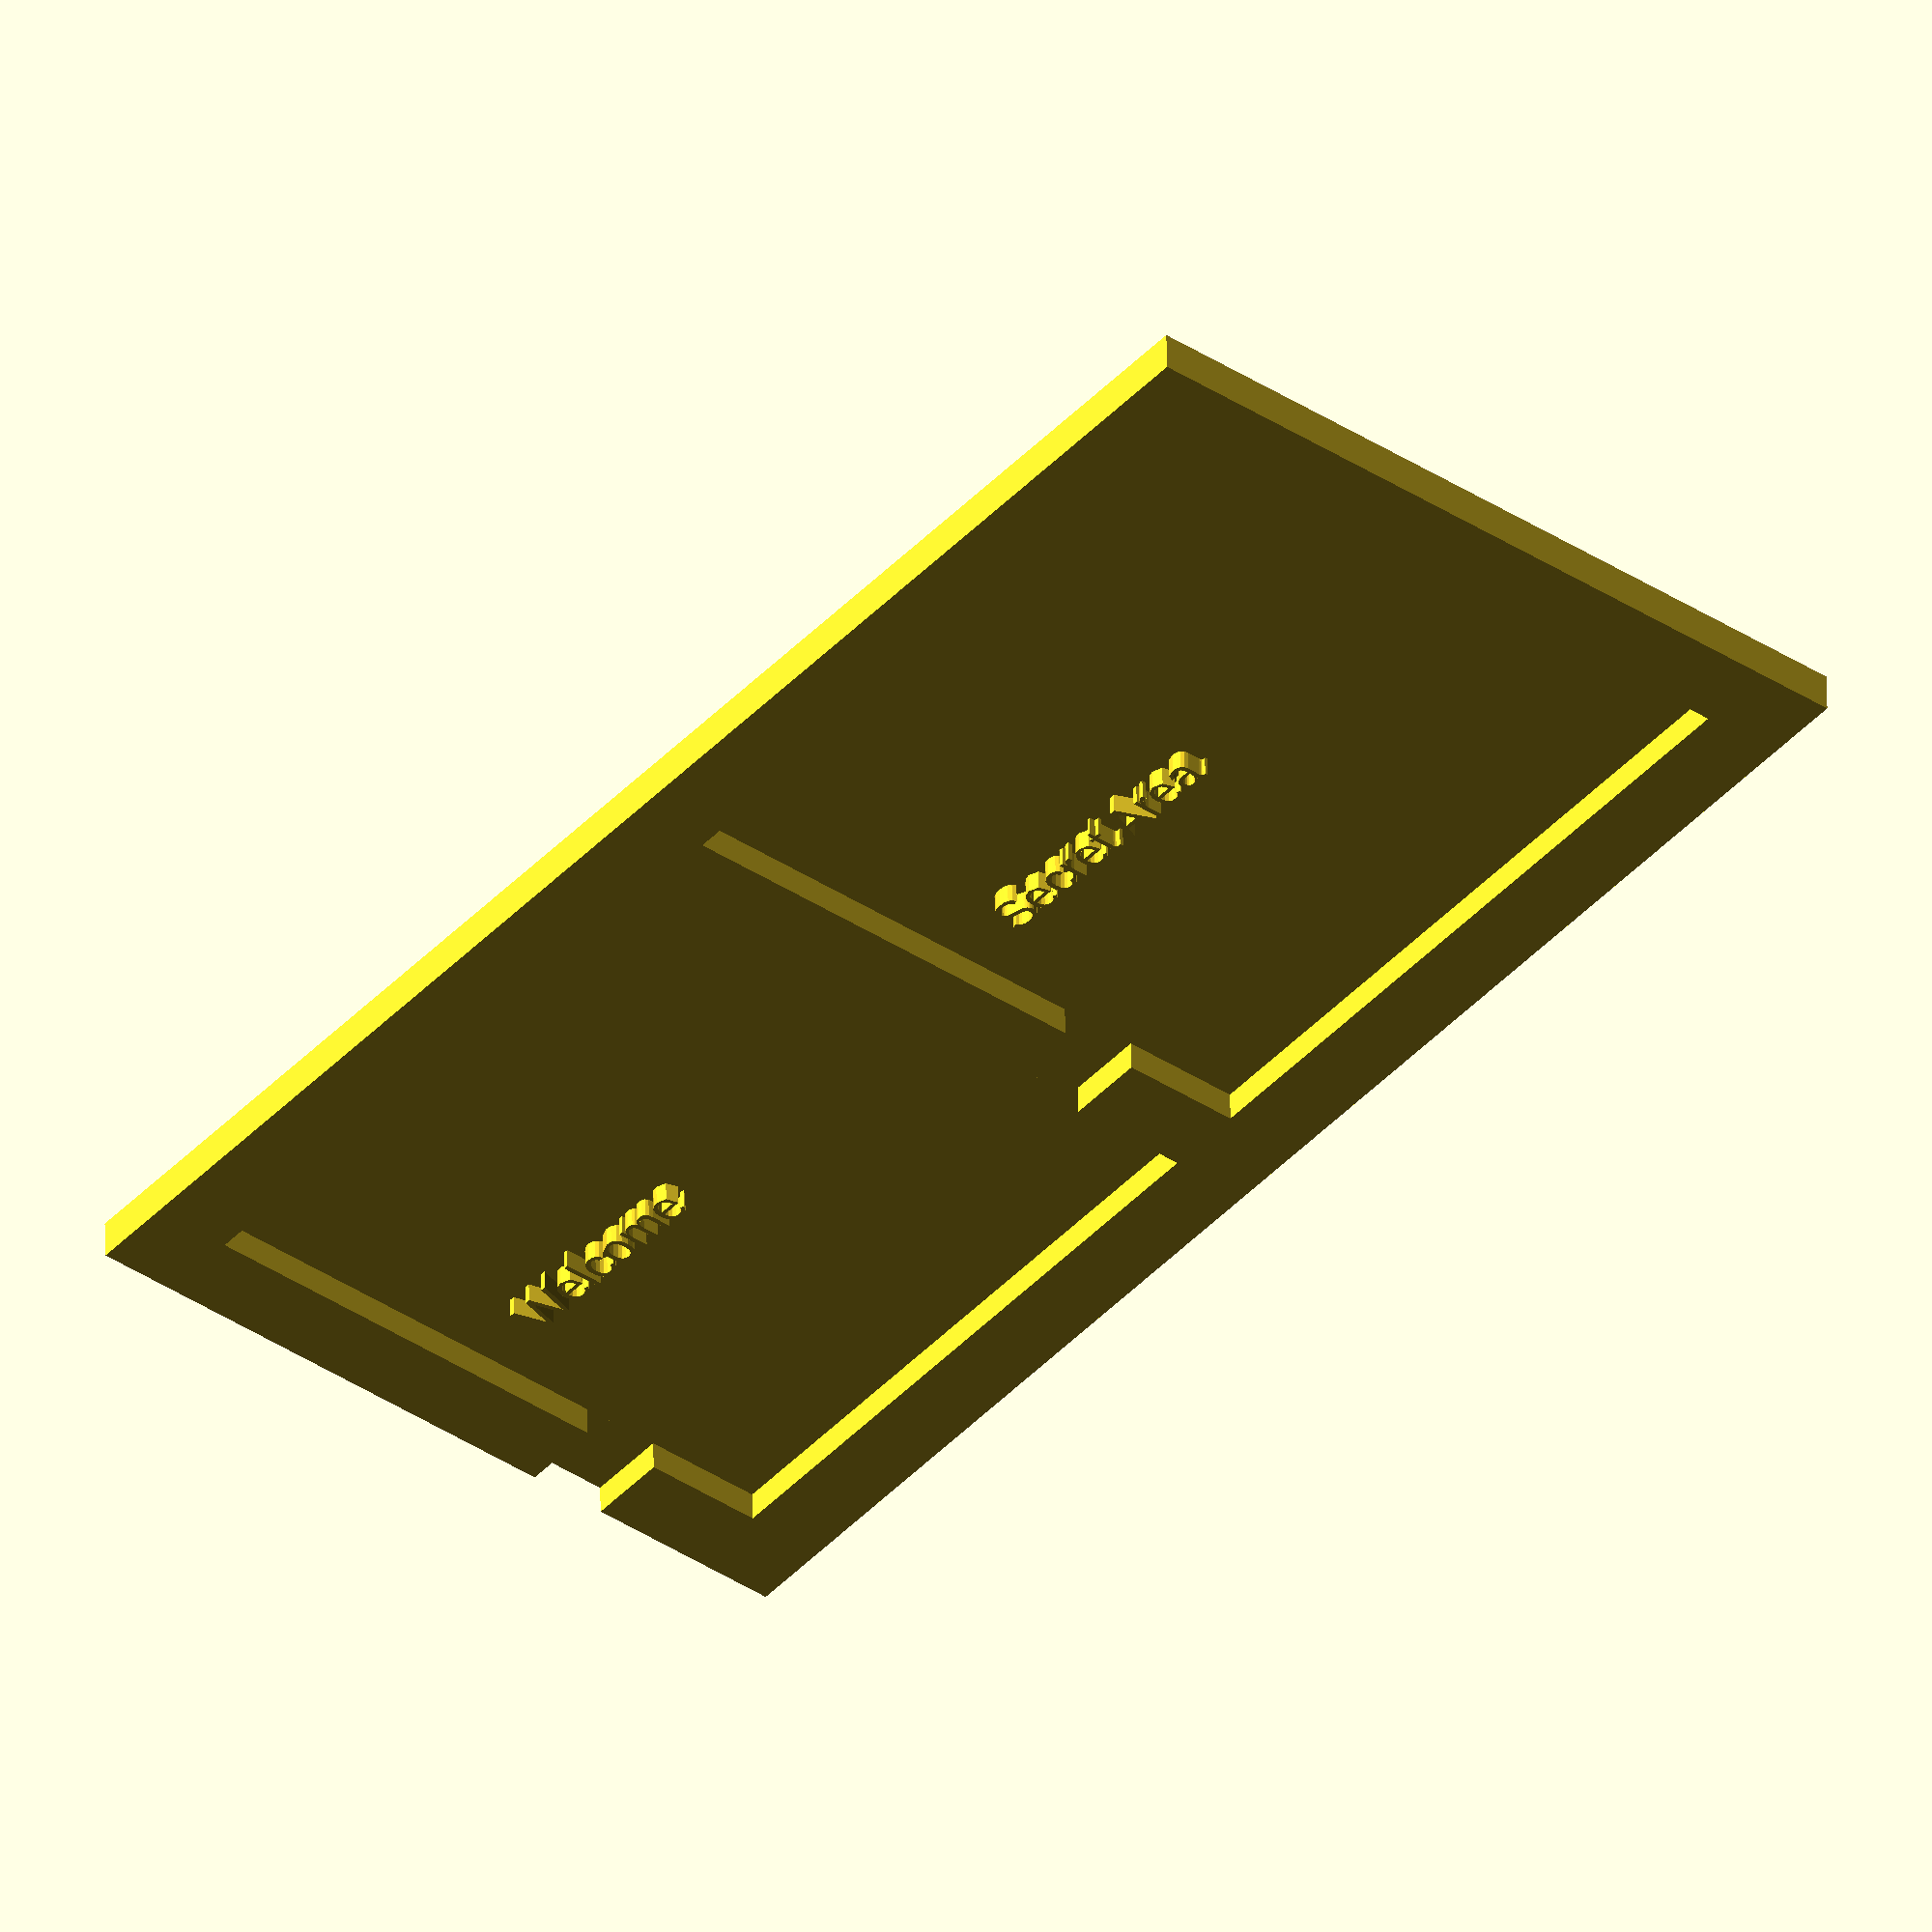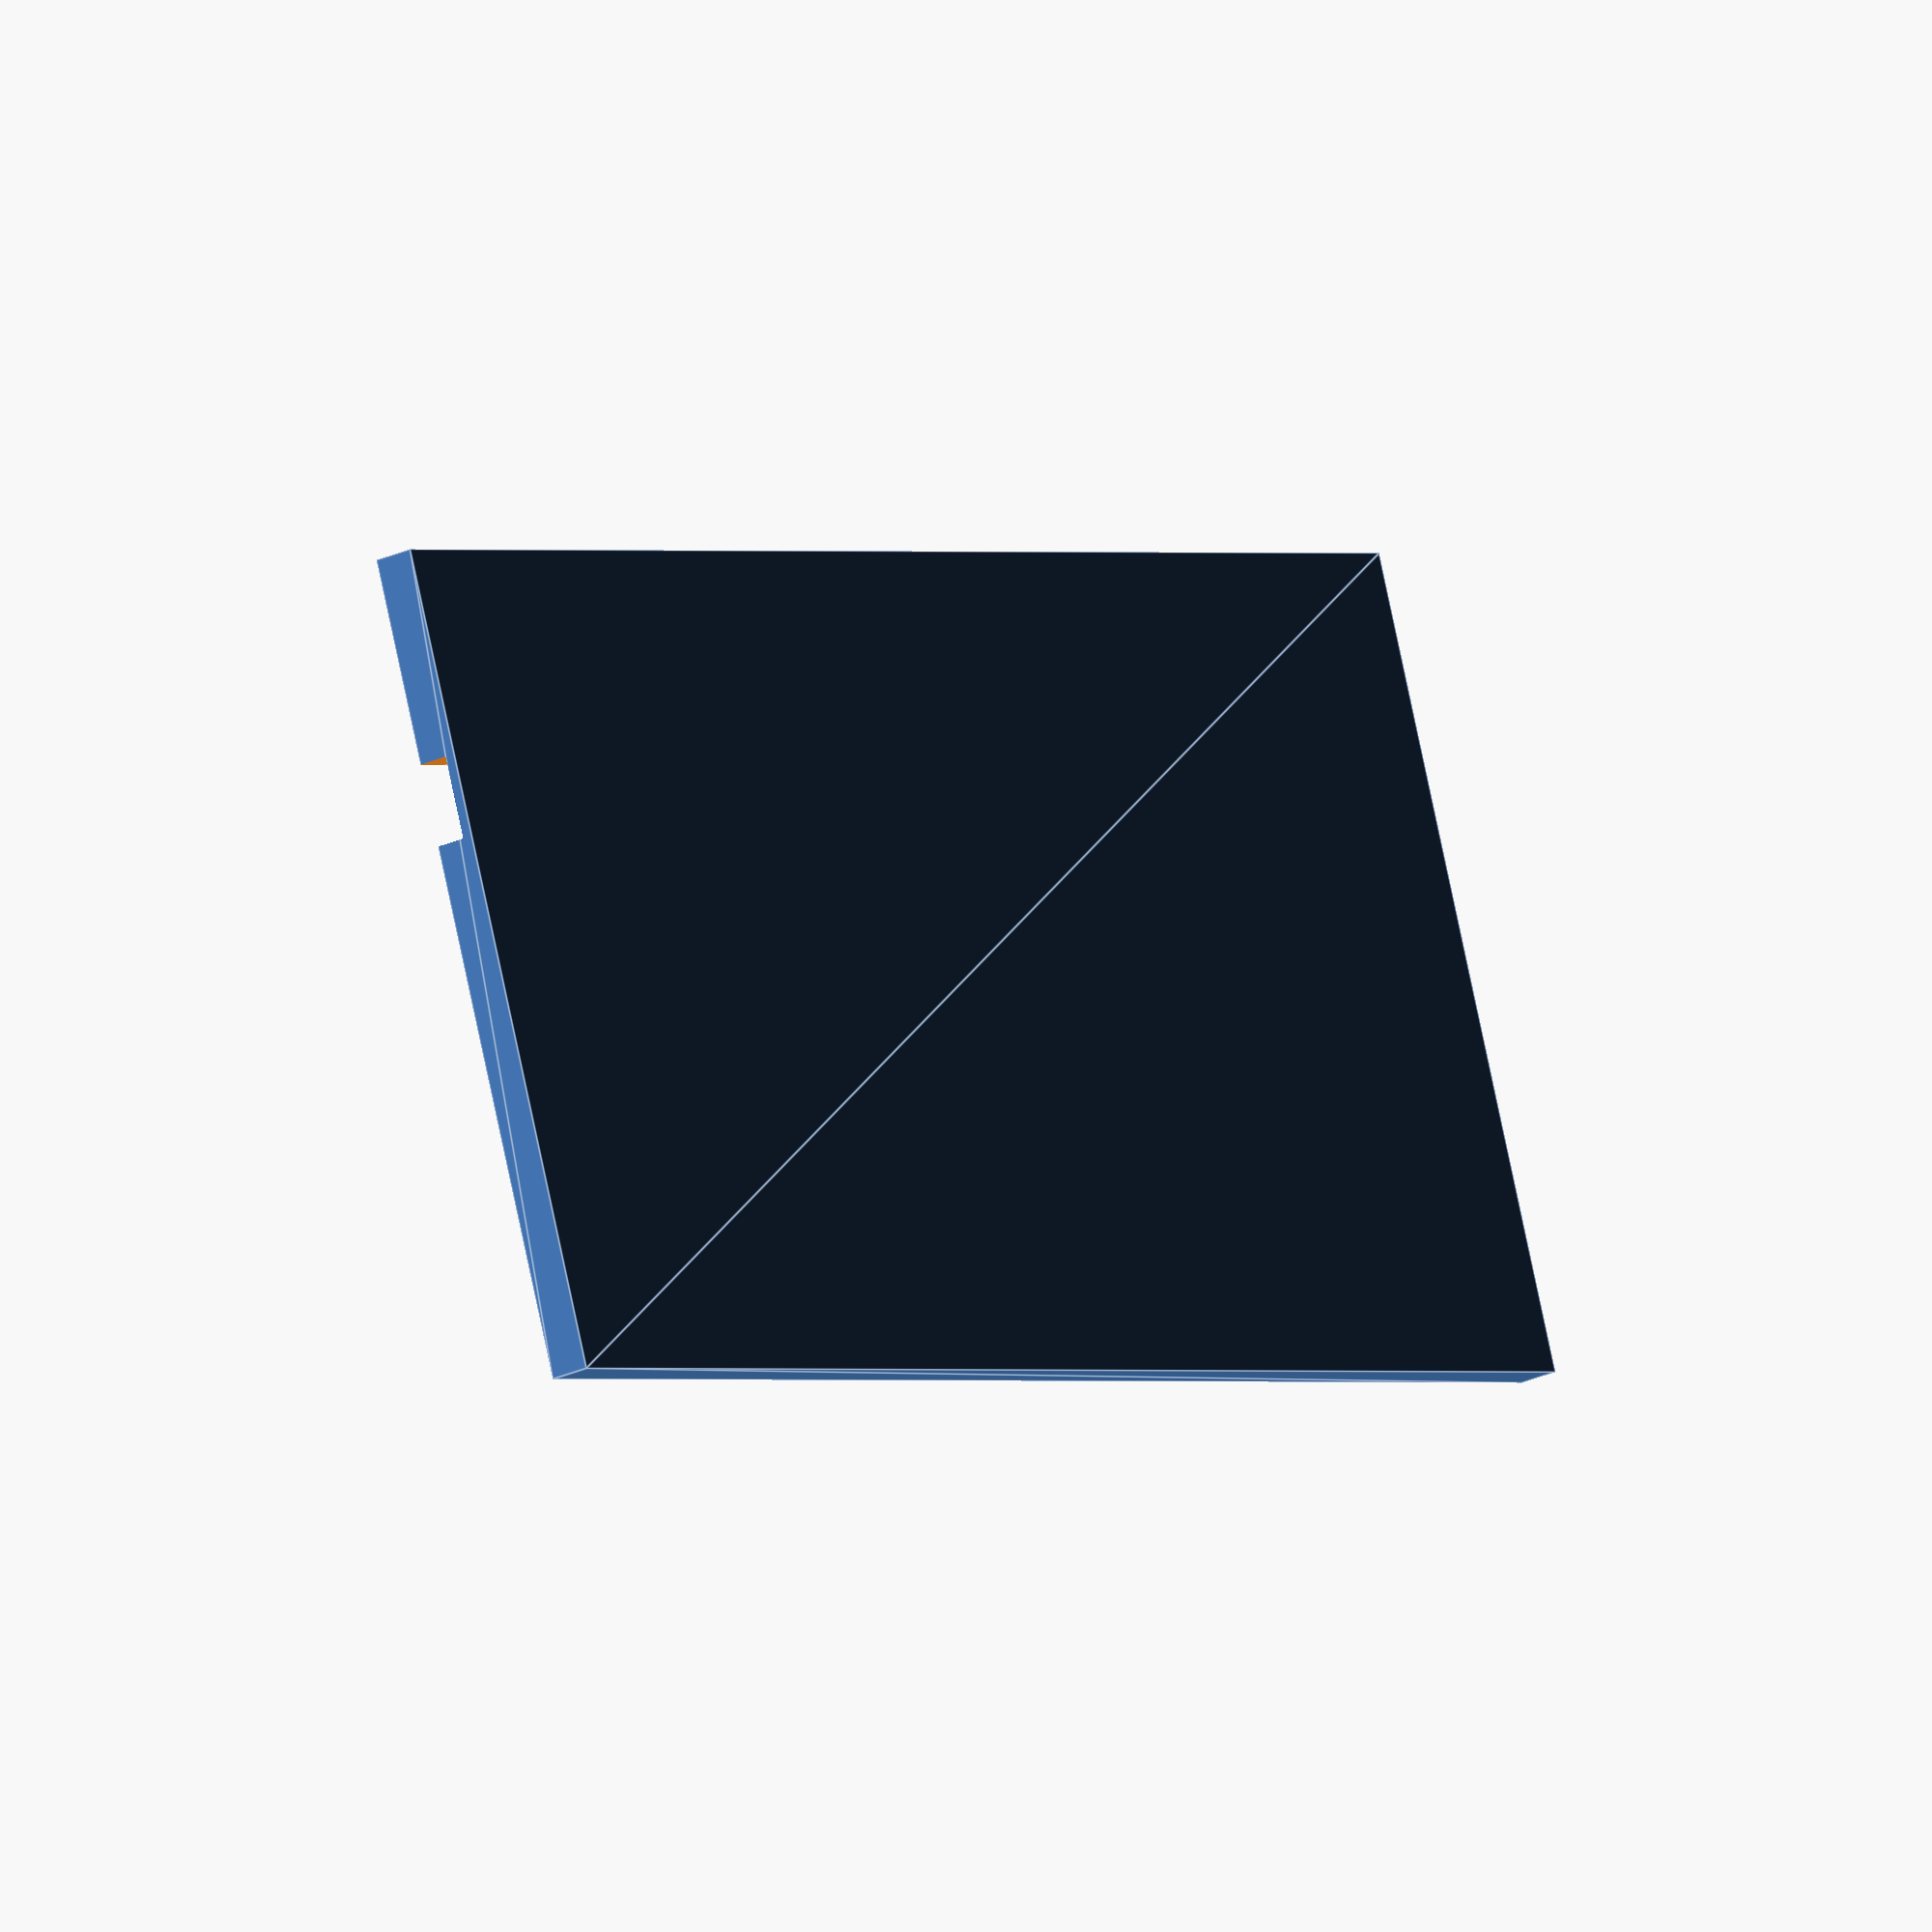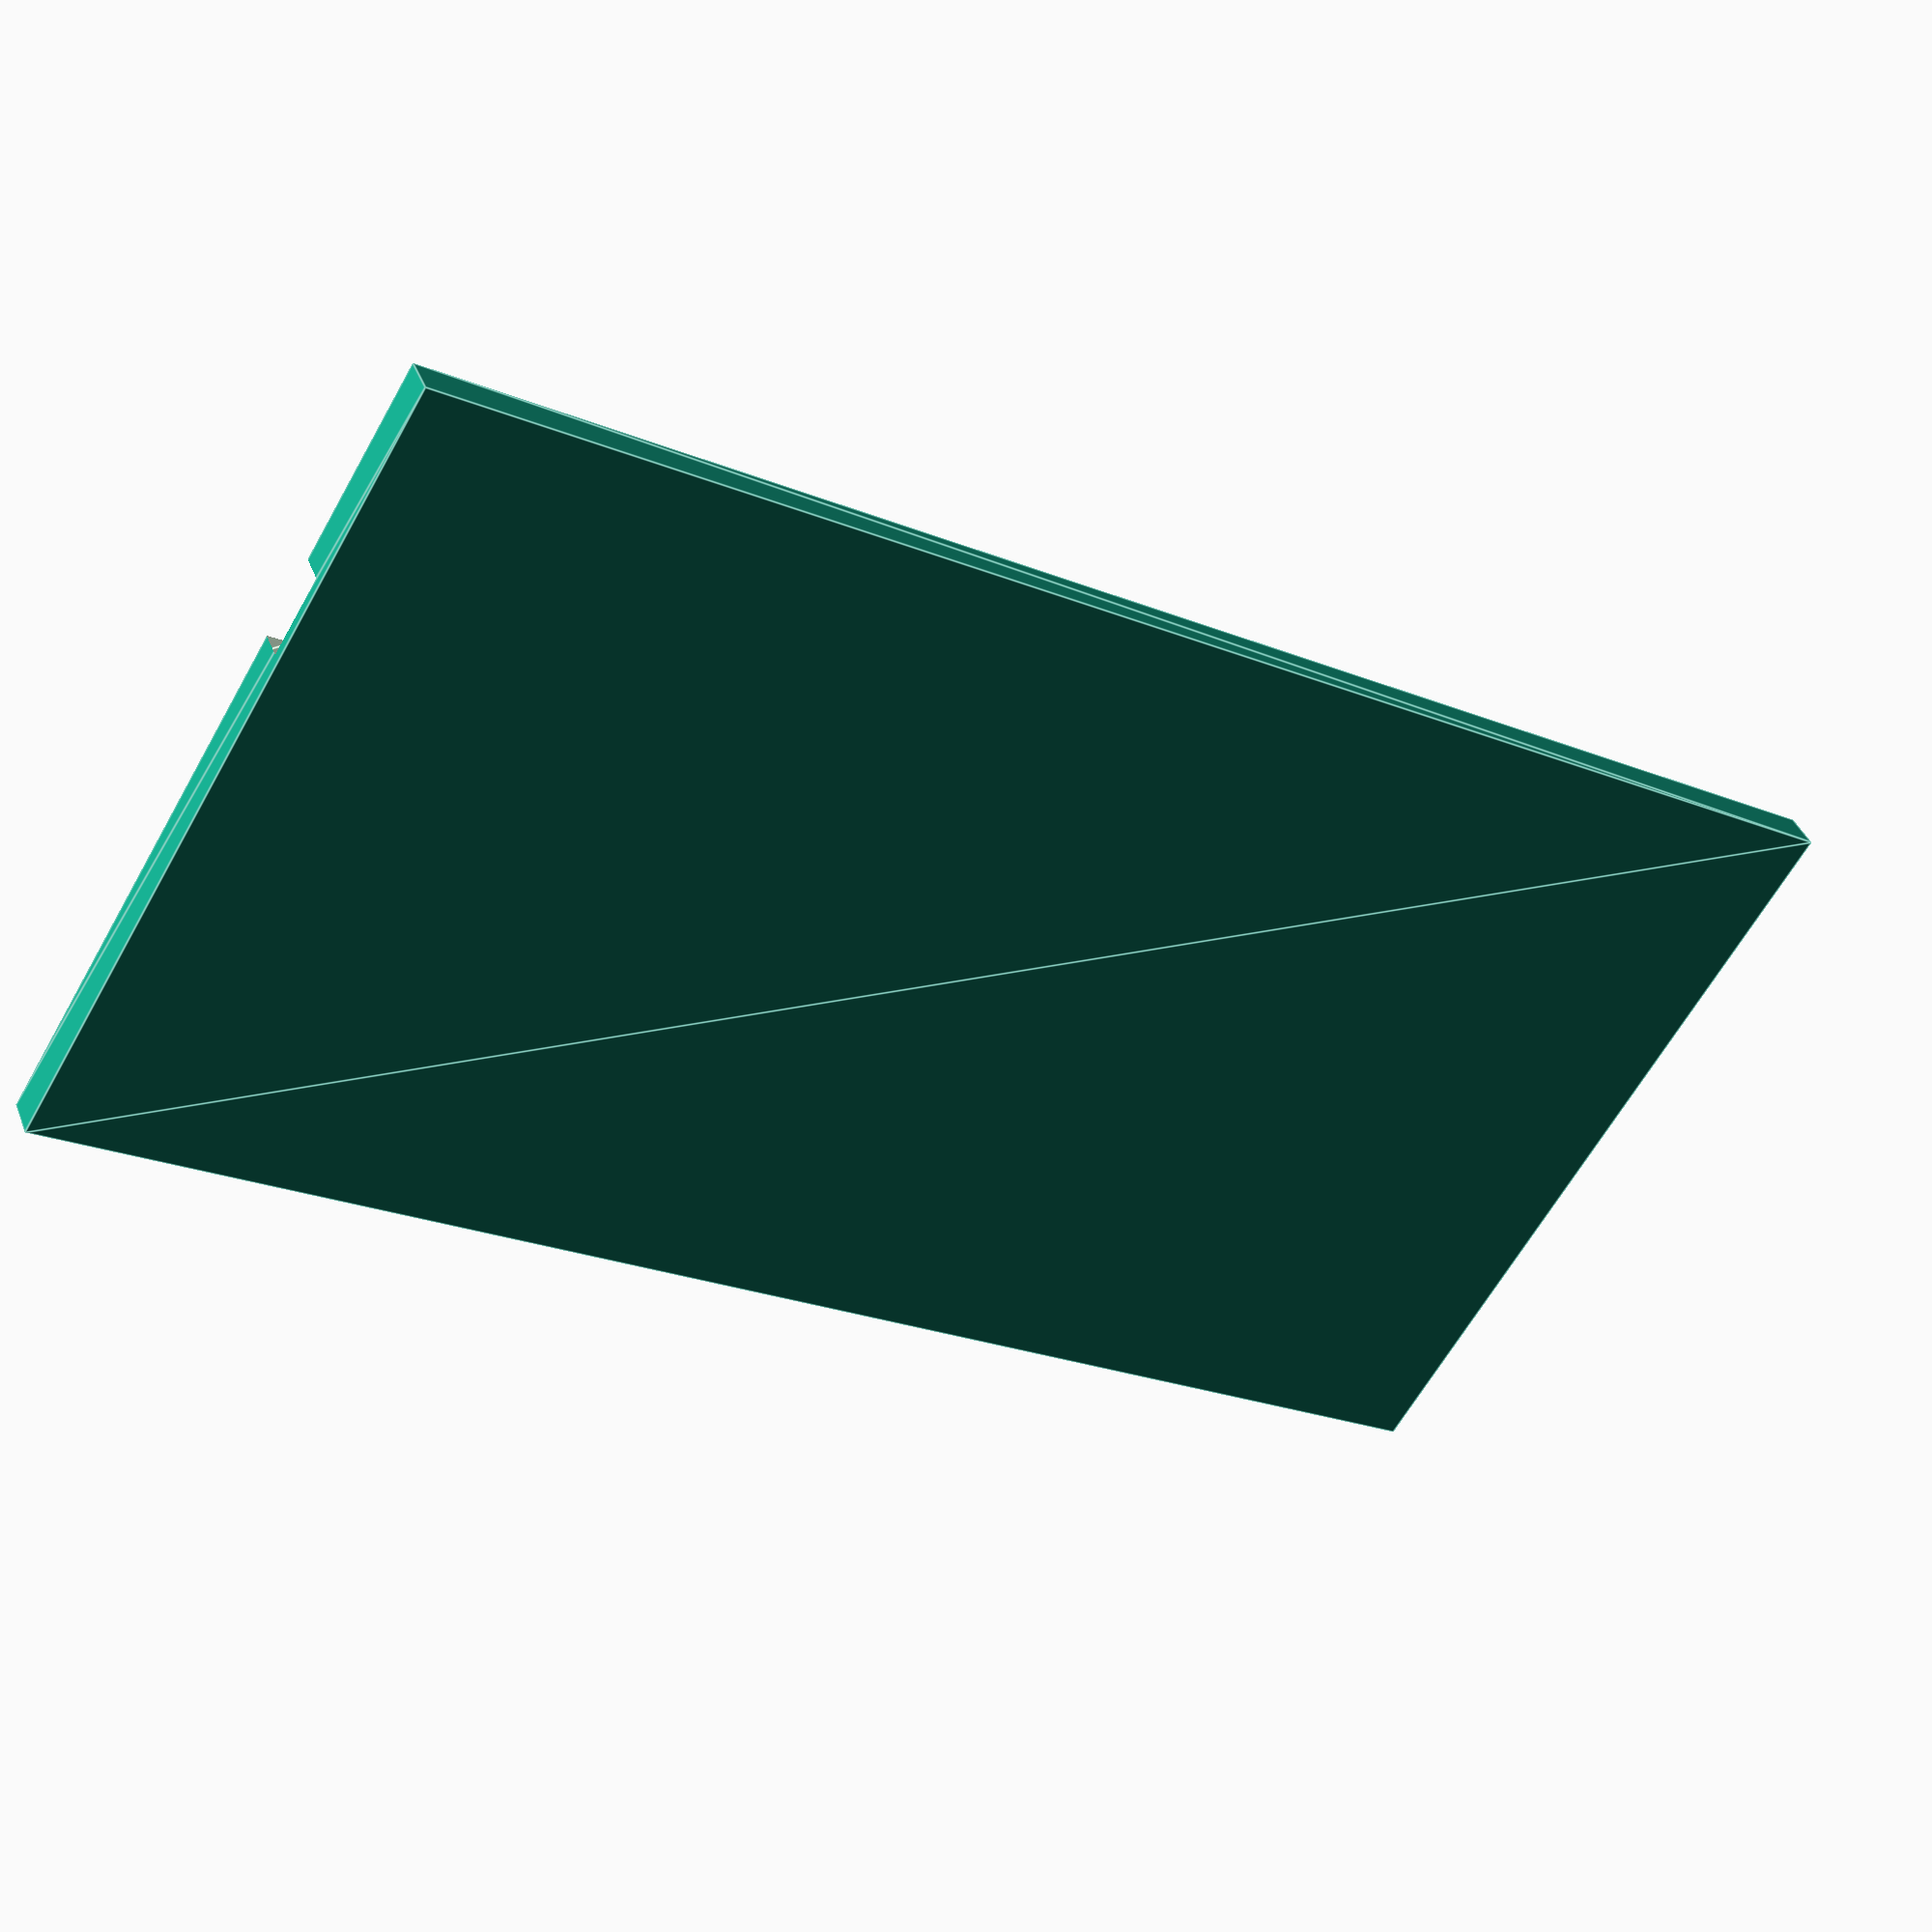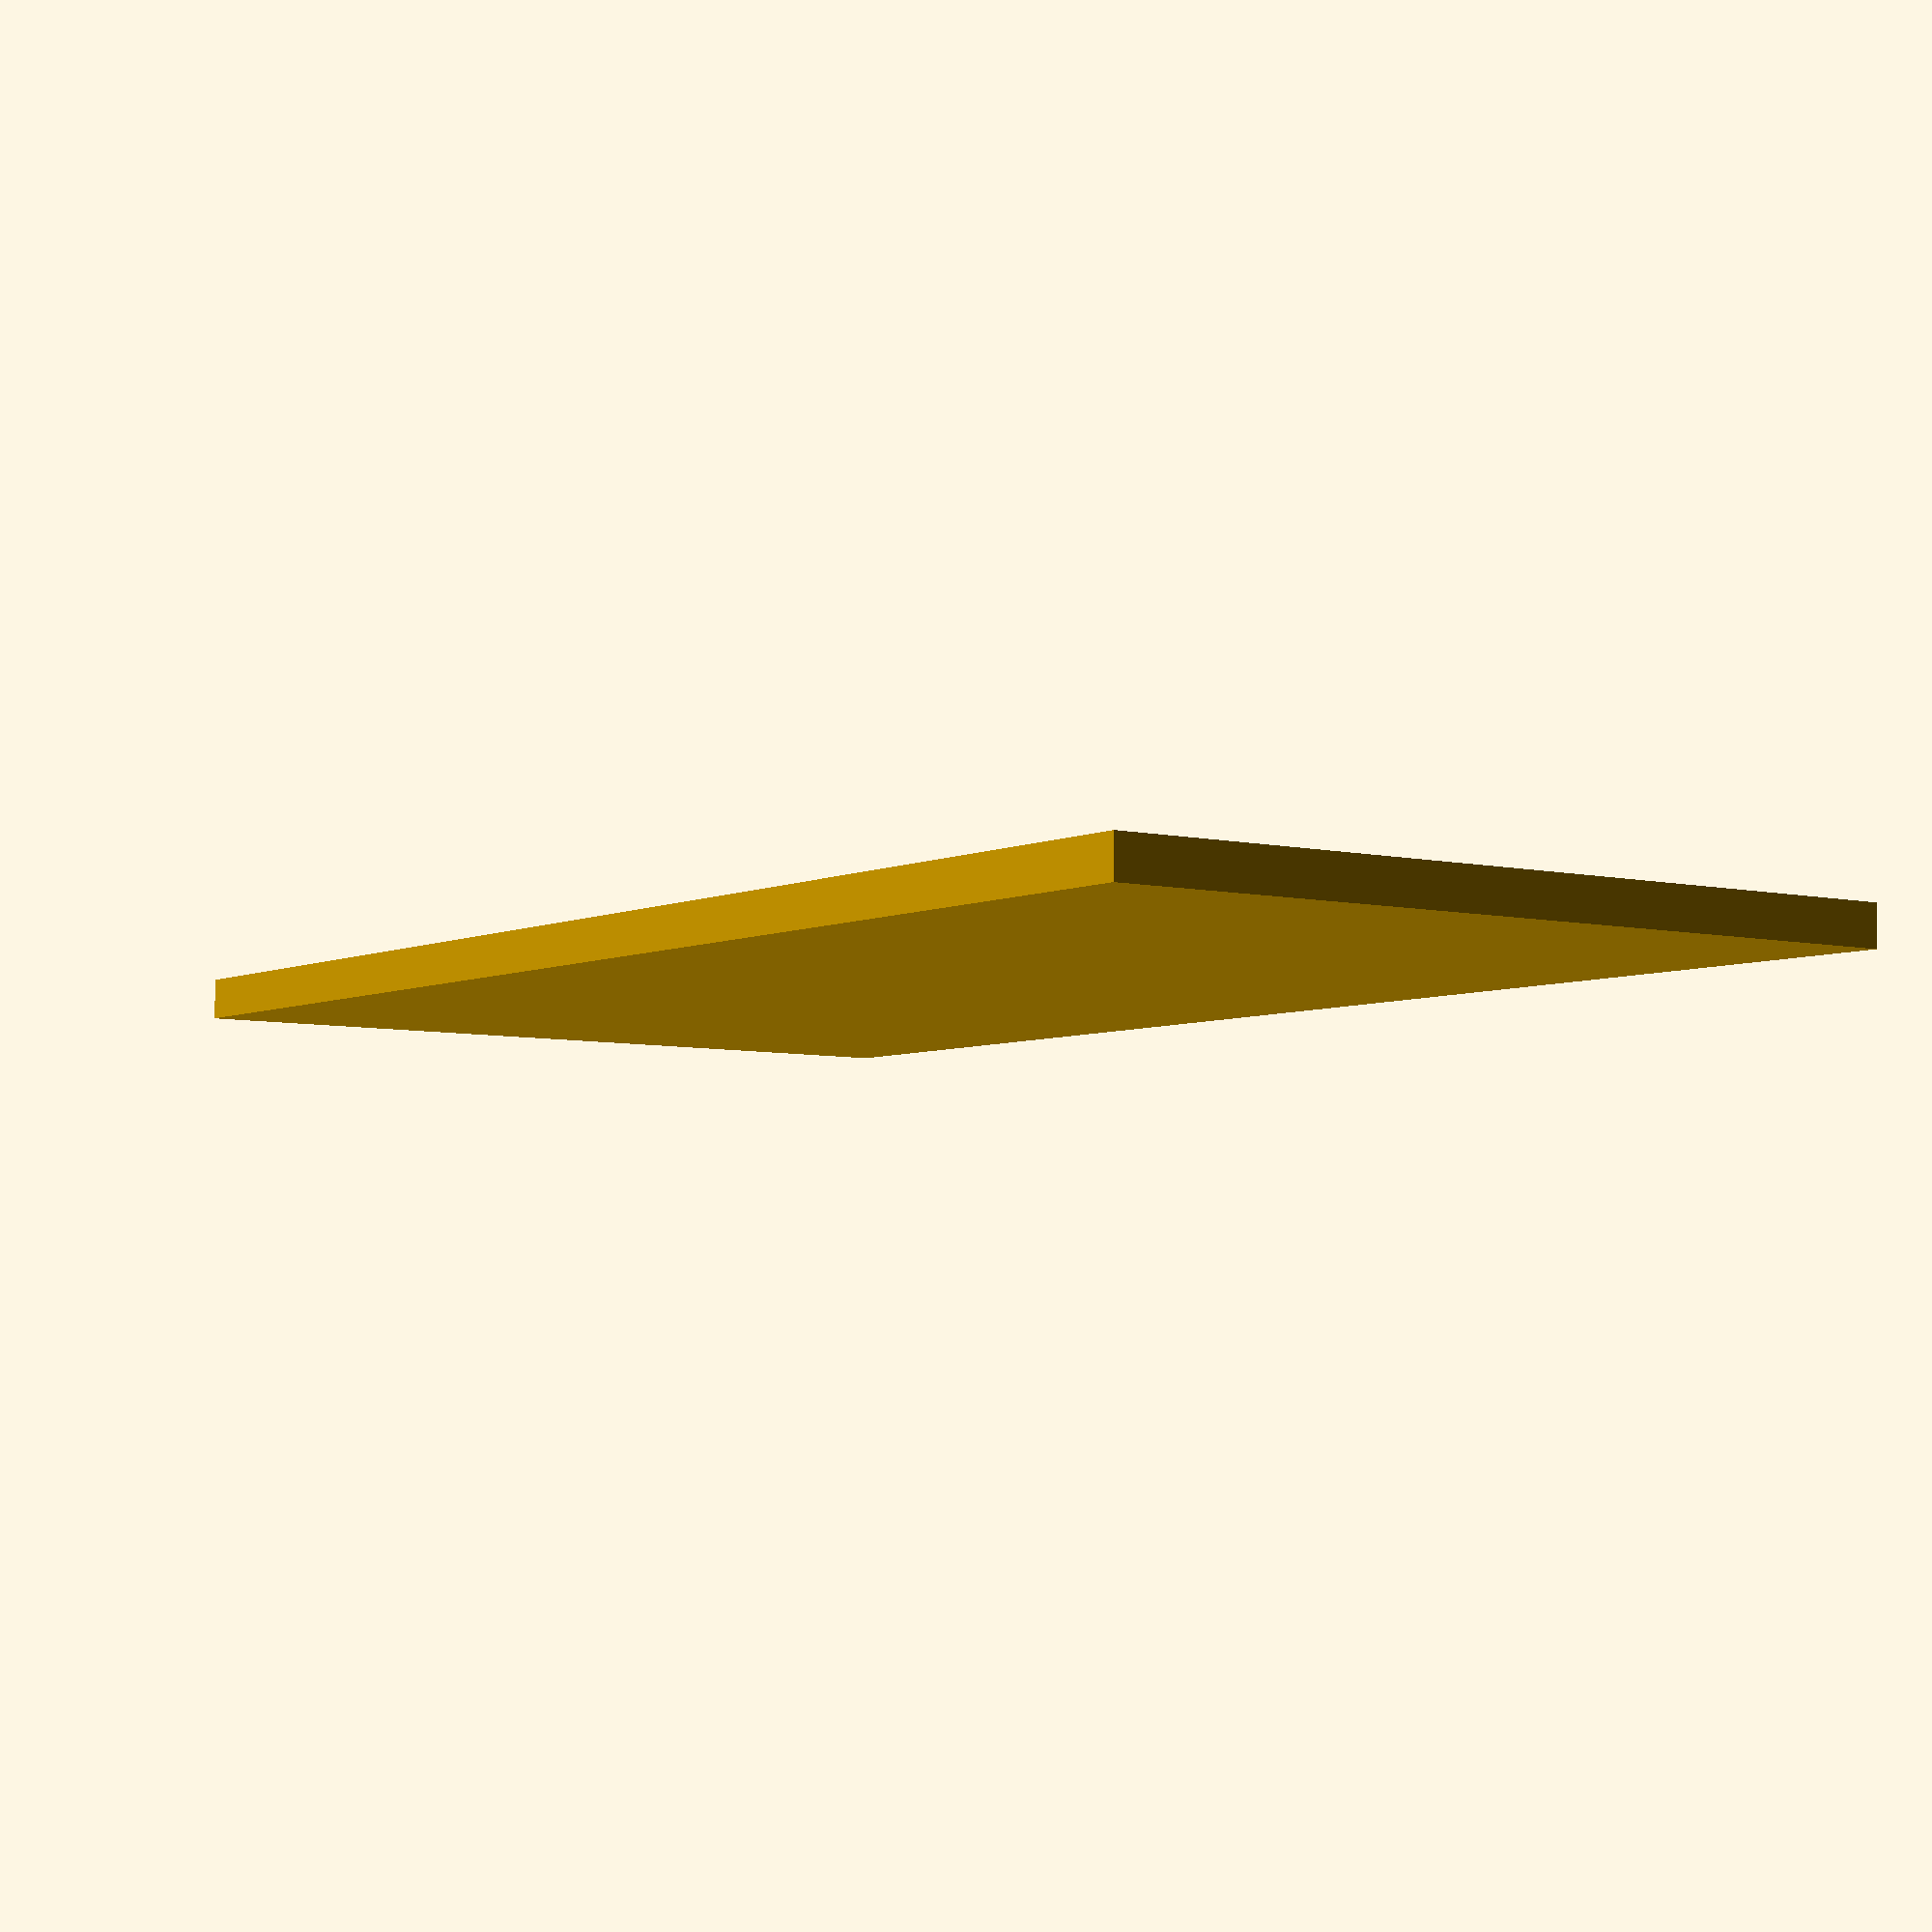
<openscad>
/* OpensScad script for creating a 3D room layout 
 * 
 * Afan Ottenheimer
 */

wall_width=2;
//thickness of 3d printed floor. 
floor_thickness=0.25;
//height of 3d printed walls, should be > floor_thickness. 
wall_height=1;

/* module doorway 
 *
 * assumes all walls are the same width 
 * @param dir string    ew means a doorway aligned east-west
 * @param width float   width of the door
 */
module doorway(center=[0,1], dir="ew", width=2) {
    //make door width a bit wider than wall width
    door_depth = wall_width + wall_width * 0.2;
    //openscad variables inside if only defined inside if 
    if ( dir == "ew" ) {
        doorway_poly = [
            [center[0]-width/2,center[1]-door_depth/2-.1],
            [center[0]+width/2,center[1]-door_depth/2-.1],
            [center[0]+width/2,center[1]+door_depth/2-.1],
            [center[0]-width/2,center[1]+door_depth/2-.1]];
        linear_extrude(wall_height*2)
        polygon(doorway_poly);
    } else {
        doorway_poly = [
            [center[0]-door_depth/2-.1,center[1]-width/2],
            [center[0]+door_depth/2-.1,center[1]-width/2],
            [center[0]+door_depth/2-.1,center[1]+width/2],
            [center[0]-door_depth/2-.1,center[1]+width/2]];
        translate([0,0,floor_thickness])
        linear_extrude(wall_height*2)
        polygon(doorway_poly);
    };
    
};

/* module room 
 * 
 * Takes a polynomial and creates a shape suitable for removing from entire_building. 
 * @param  room_poly    array    polygon array of points
 */
module room(room_poly) {
    translate([0,0,floor_thickness])
        linear_extrude(wall_height*2)
            polygon(room_poly);    
}

/* module room_text
 * puts text in room centered in y axis and starting at x_min + wall_width
 * @param room_poly array   polygon array of the room
 * @param room_text string  the string to write
 */
module room_text(room_poly, room_text="room") {
    x_min = room_poly[0][0];
    y_min = room_poly[0][1];
    y_max = room_poly[2][1];
    
    echo(x_min+wall_width);
    echo((y_max+y_min)/2);
    translate([x_min+wall_width, ((y_max+y_min)/2), floor_thickness+.1])  
        linear_extrude(wall_height/2)
            text(room_text, size = 1);
}

//Define polygon corners of rooms
entire_building=[[0,0],[40,0],[40,20],[0,20]];
front_room=[[2,2],[18,2],[18,18],[2,18]];
back_room=[[20,2],[38,2],[38,18],[20,18]];
//Define centers of doors (assumed rectangular)
front_door = [1, 6];
mid_door = [19, 6];

//Union of rooms and text
union(){ 
    //Subtract Rooms from Total area
    difference() {
        linear_extrude(wall_height)
            polygon(entire_building);
    room(front_room);
    room(back_room);
    doorway(front_door,"ns");
    doorway(mid_door,"ns");
    }
    room_text(front_room, "Welcome");
    room_text(back_room, "Secret Area");
}
</openscad>
<views>
elev=311.4 azim=308.8 roll=358.9 proj=o view=wireframe
elev=24.8 azim=200.0 roll=127.5 proj=o view=edges
elev=140.9 azim=328.8 roll=19.9 proj=p view=edges
elev=275.5 azim=236.2 roll=180.6 proj=p view=wireframe
</views>
